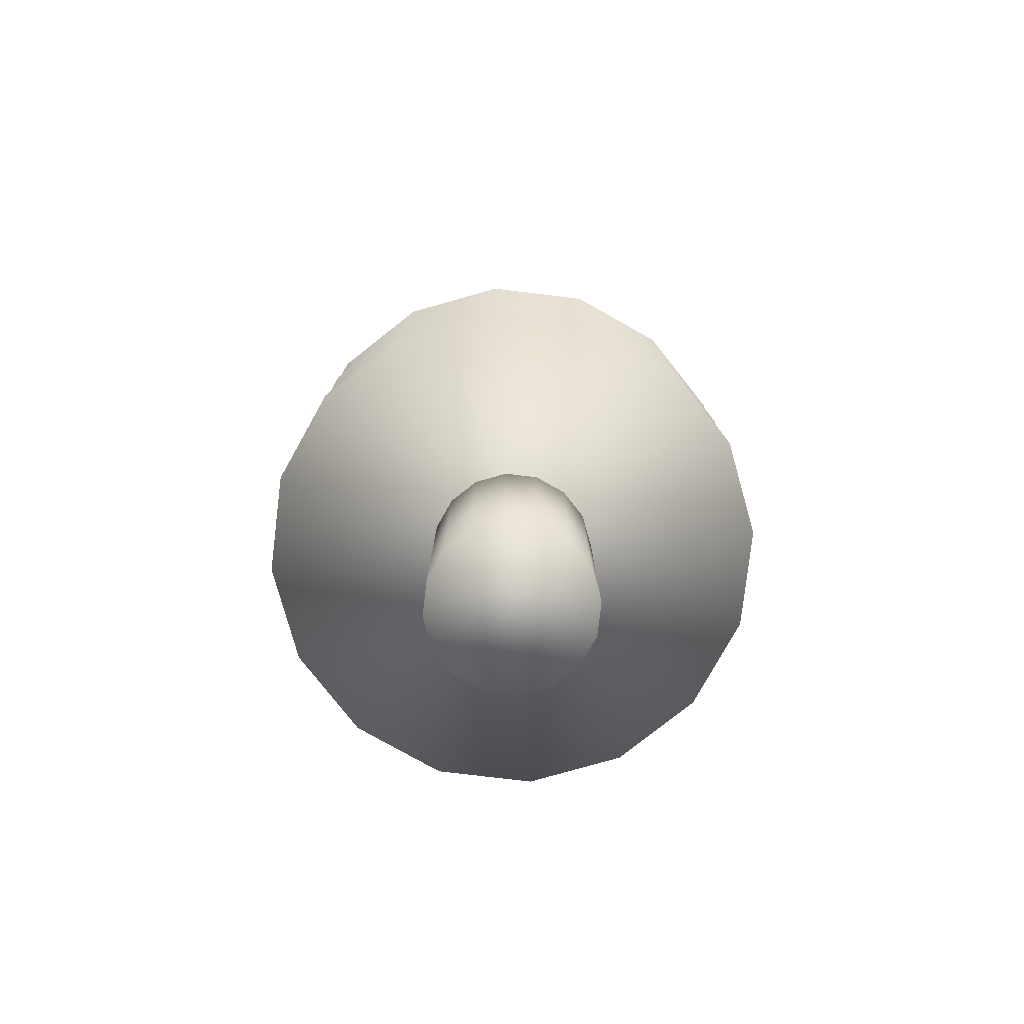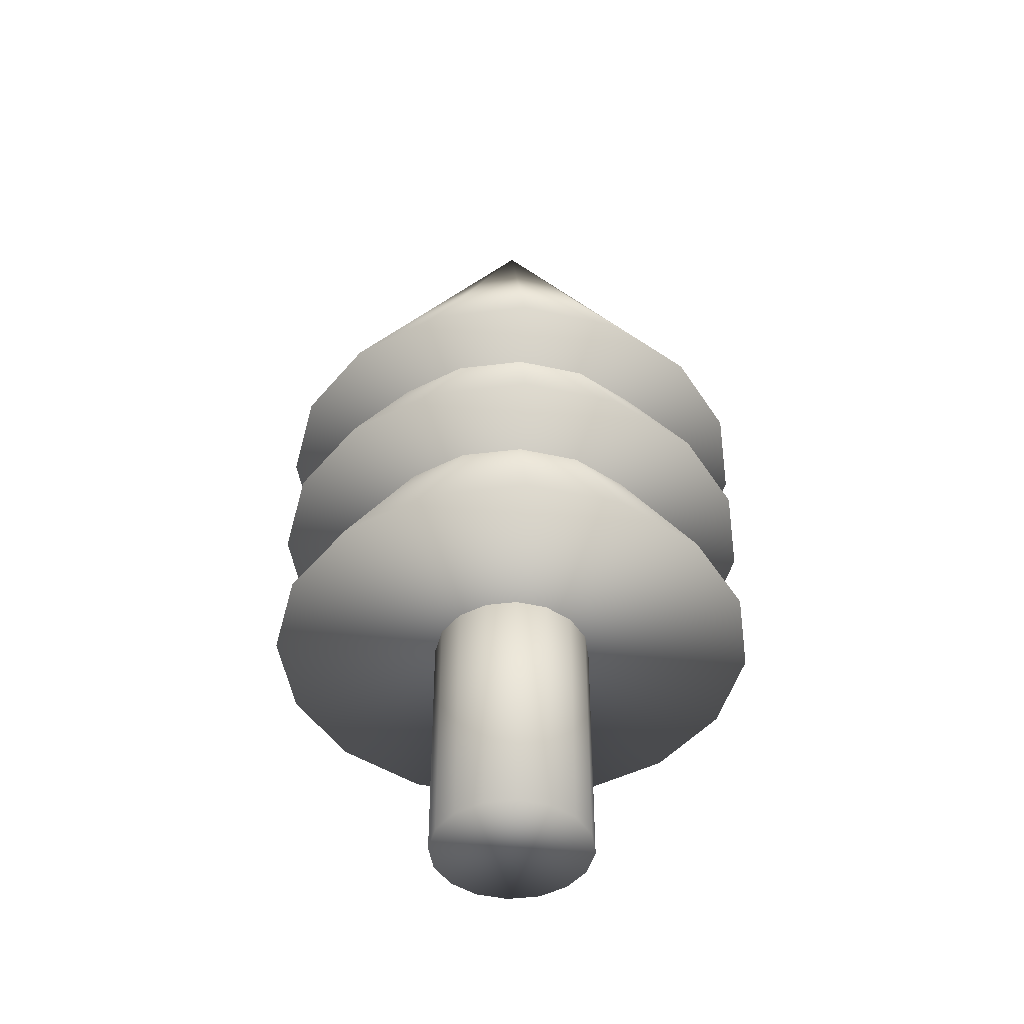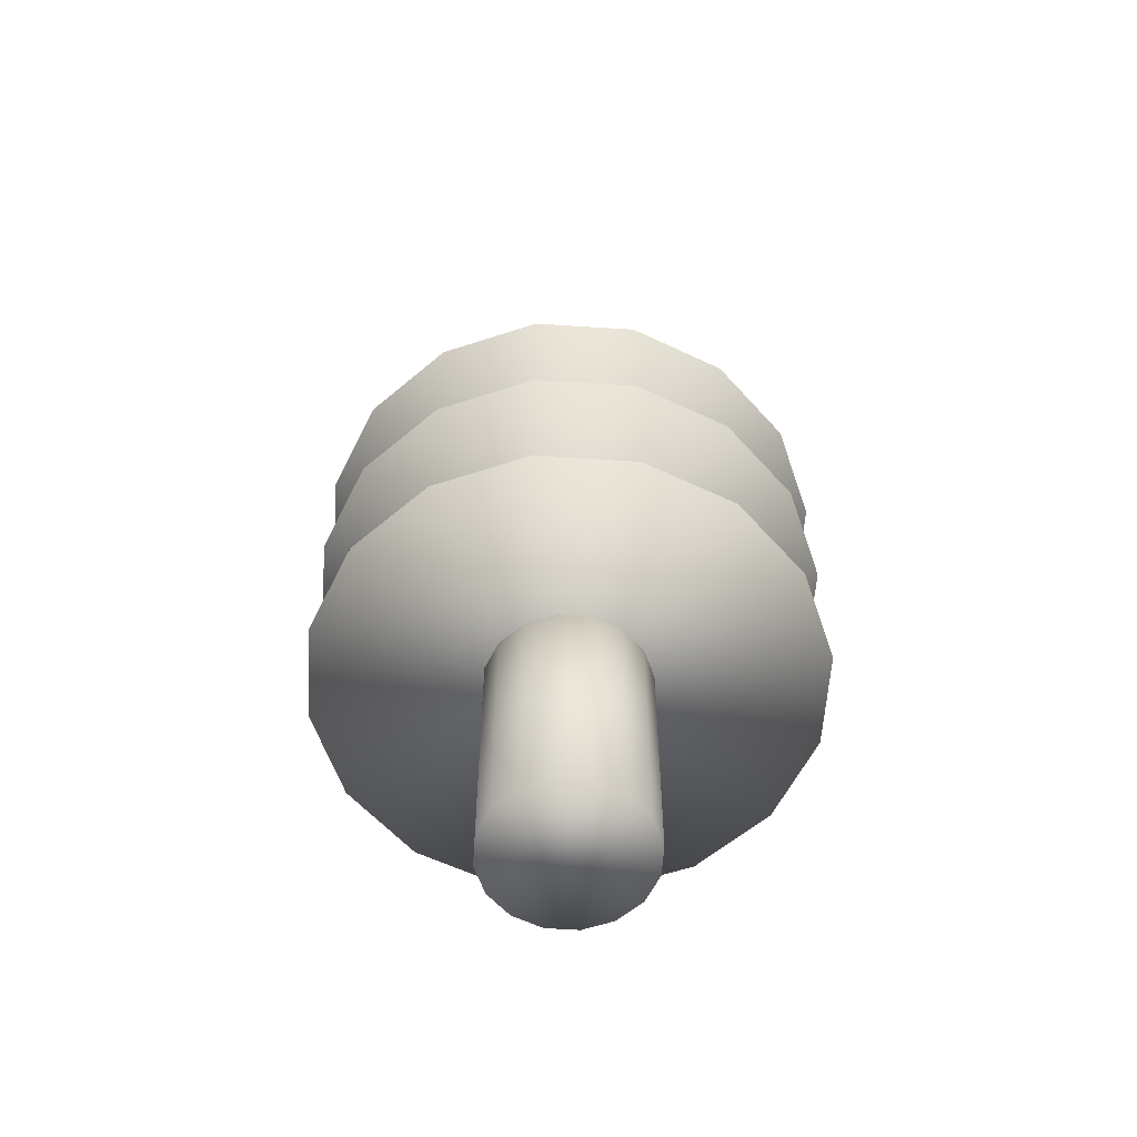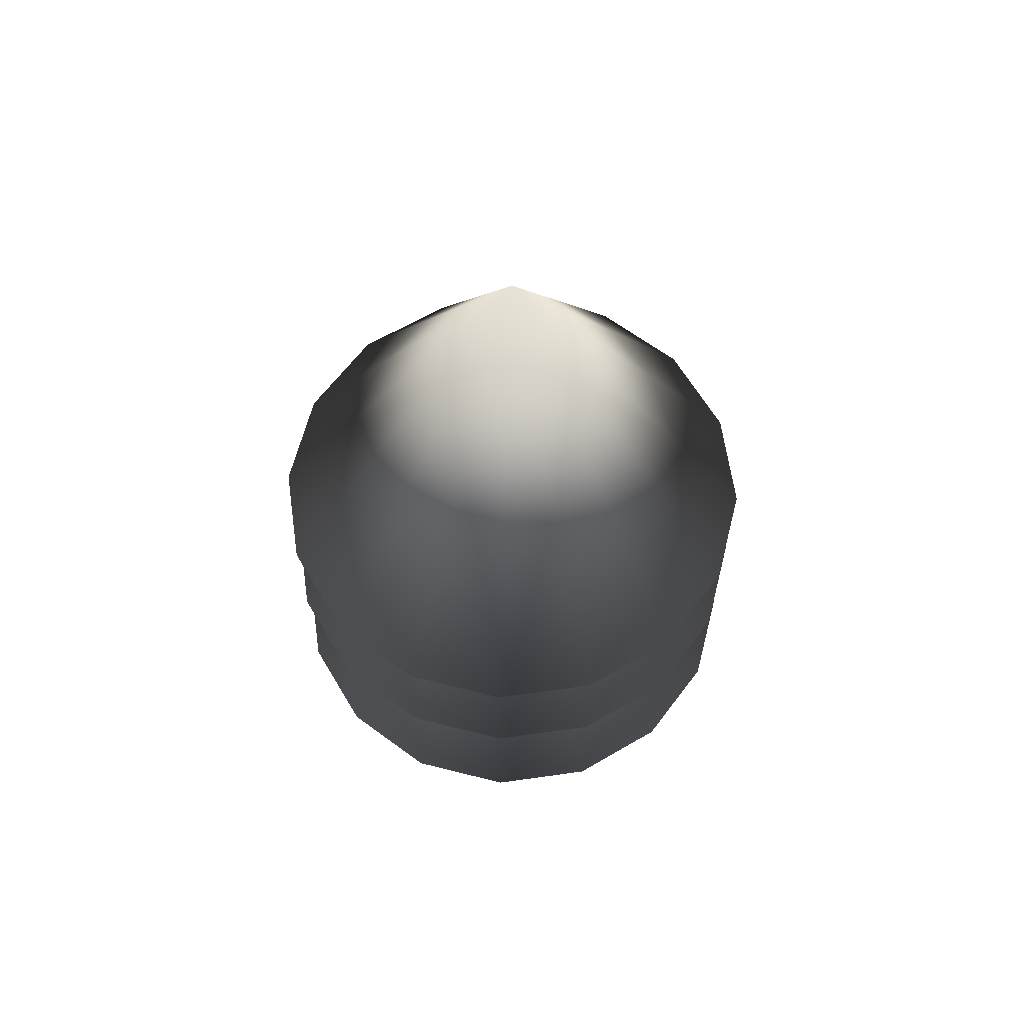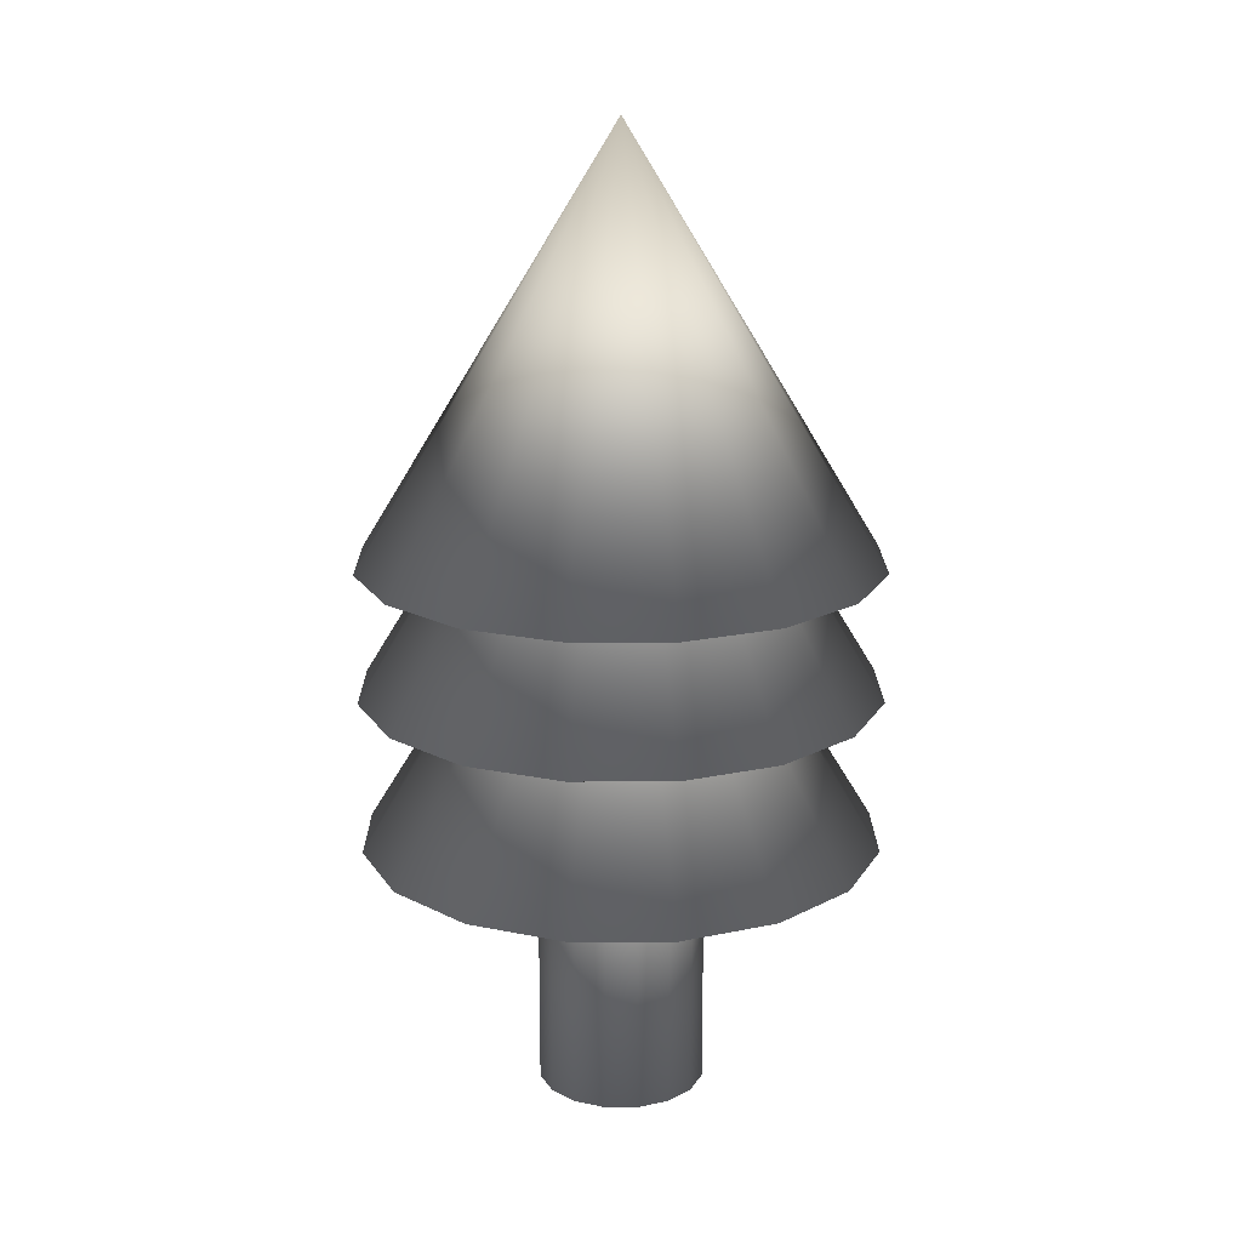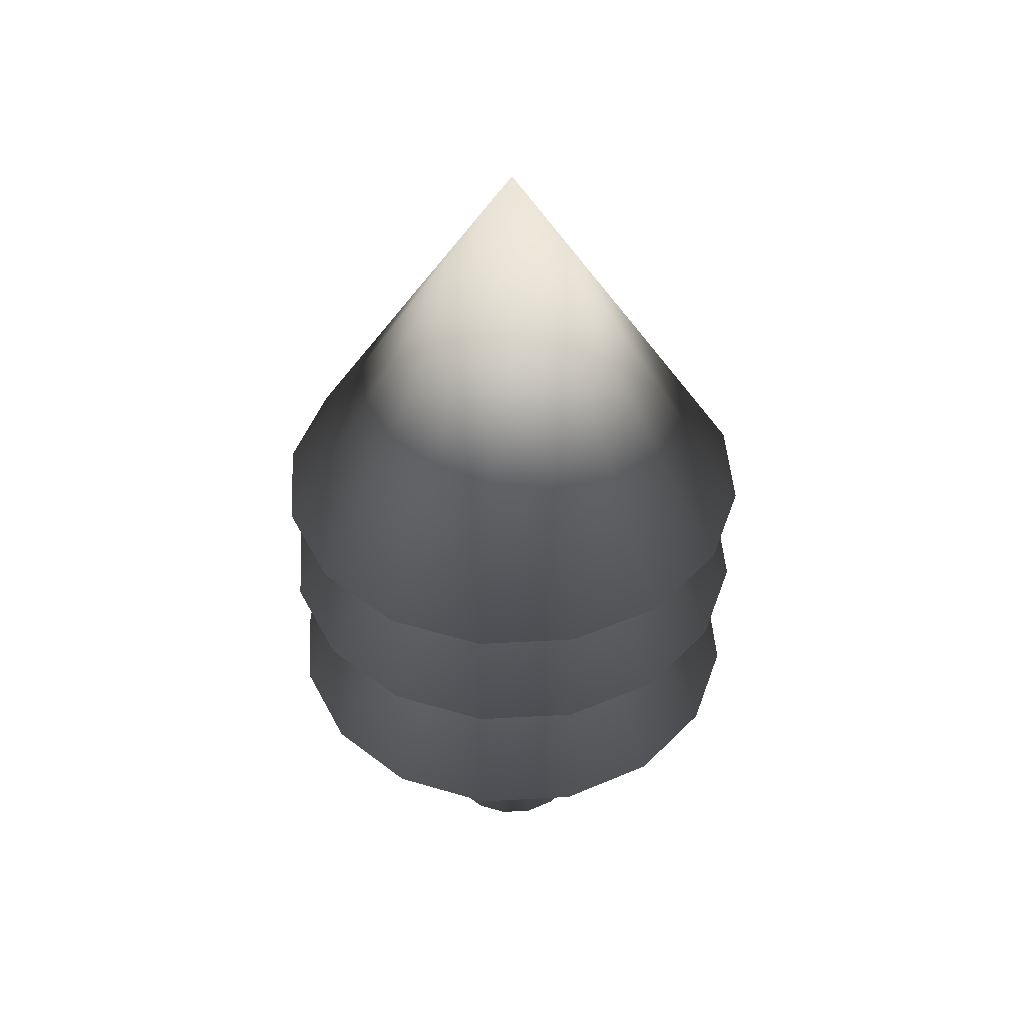
<metadata>
{"format":"obj","ext":"obj","renderer":"f3d","projection":"perspective","resolution":1024,"background":"white","views":[{"elev":-79.1,"azim":-40.5,"up":"+Y"},{"elev":-45.3,"azim":-25.7,"up":"+Y"},{"elev":-58.7,"azim":97.5,"up":"+Y"},{"elev":63.3,"azim":-41.9,"up":"+Y"},{"elev":17.8,"azim":-79.1,"up":"+Y"},{"elev":45.9,"azim":30.1,"up":"+Y"}]}
</metadata>
<code>
o Cylinder
v 0 0 -0.3995
v 0 1.986 -0.3995
v 0.1529 0 -0.3691
v 0.1529 1.986 -0.3691
v 0.2825 0 -0.2825
v 0.2825 1.986 -0.2825
v 0.3691 0 -0.1529
v 0.3691 1.986 -0.1529
v 0.3995 0 0
v 0.3995 1.986 0
v 0.3691 0 0.1529
v 0.3691 1.986 0.1529
v 0.2825 0 0.2825
v 0.2825 1.986 0.2825
v 0.1529 0 0.3691
v 0.1529 1.986 0.3691
v 0 0 0.3995
v 0 1.986 0.3995
v -0.1529 0 0.3691
v -0.1529 1.986 0.3691
v -0.2825 0 0.2825
v -0.2825 1.986 0.2825
v -0.3691 0 0.1529
v -0.3691 1.986 0.1529
v -0.3995 0 0
v -0.3995 1.986 0
v -0.3691 0 -0.1529
v -0.3691 1.986 -0.1529
v -0.2825 0 -0.2825
v -0.2825 1.986 -0.2825
v -0.1529 0 -0.3691
v -0.1529 1.986 -0.3691
v -0.4679 1.975 -1.13
v -0.8645 1.975 -0.8645
v -0 1.242 -1.223
v -1.13 1.975 -0.4679
v 0.4679 1.242 -1.13
v -1.223 1.975 -0
v 0.8645 1.242 -0.8645
v -1.13 1.975 0.4679
v 1.13 1.242 -0.4679
v -0 3.975 0
v 1.223 1.242 0
v -0.8645 1.975 0.8645
v 1.13 1.242 0.4679
v -0.4679 1.975 1.13
v 0.8645 1.242 0.8645
v 0 1.975 1.223
v 0.4679 1.242 1.13
v 0.4679 1.975 1.13
v 0 1.242 1.223
v 0.8645 1.975 0.8645
v -0.4679 1.242 1.13
v 1.13 1.975 0.4679
v -0.8645 1.242 0.8645
v -0 3.242 0
v -1.13 1.242 0.4679
v 1.223 1.975 0
v -1.223 1.242 -0
v 1.13 1.975 -0.4679
v -1.13 1.242 -0.4679
v 0.8645 1.975 -0.8645
v -0.8645 1.242 -0.8645
v 0.4679 1.975 -1.13
v -0.4679 1.242 -1.13
v -0 1.975 -1.223
v -0.4679 2.586 -1.13
v -0.8645 2.586 -0.8645
v -1.13 2.586 -0.4679
v -1.223 2.586 -0
v -1.13 2.586 0.4679
v -0 4.586 0
v -0.8645 2.586 0.8645
v -0.4679 2.586 1.13
v 0 2.586 1.223
v 0.4679 2.586 1.13
v 0.8645 2.586 0.8645
v 1.13 2.586 0.4679
v 1.223 2.586 0
v 1.13 2.586 -0.4679
v 0.8645 2.586 -0.8645
v 0.4679 2.586 -1.13
v -0 2.586 -1.223
f 81 72 80
f 33 42 66
f 35 56 37
f 82 72 81
f 34 42 33
f 37 56 39
f 79 72 78
f 36 42 34
f 39 56 41
f 78 72 77
f 38 42 36
f 41 56 43
f 77 72 76
f 40 42 38
f 43 56 45
f 76 72 75
f 44 42 40
f 45 56 47
f 75 72 74
f 46 42 44
f 47 56 49
f 74 72 73
f 48 42 46
f 49 56 51
f 73 72 71
f 50 42 48
f 51 56 53
f 71 72 70
f 52 42 50
f 53 56 55
f 70 72 69
f 54 42 52
f 55 56 57
f 69 72 68
f 58 42 54
f 57 56 59
f 68 72 67
f 60 42 58
f 59 56 61
f 67 72 83
f 62 42 60
f 61 56 63
f 64 42 62
f 66 42 64
f 63 56 65
f 80 72 79
f 66 64 62 60 58 54 52 50 48 46 44 40 38 36 34 33
f 65 56 35
f 35 37 39 41 43 45 47 49 51 53 55 57 59 61 63 65
f 83 72 82
f 83 82 81 80 79 78 77 76 75 74 73 71 70 69 68 67
f 1 2 4 3
f 3 4 6 5
f 5 6 8 7
f 7 8 10 9
f 9 10 12 11
f 11 12 14 13
f 13 14 16 15
f 15 16 18 17
f 17 18 20 19
f 19 20 22 21
f 21 22 24 23
f 23 24 26 25
f 25 26 28 27
f 27 28 30 29
f 4 2 32 30 28 26 24 22 20 18 16 14 12 10 8 6
f 29 30 32 31
f 31 32 2 1
f 1 3 5 7 9 11 13 15 17 19 21 23 25 27 29 31

</code>
